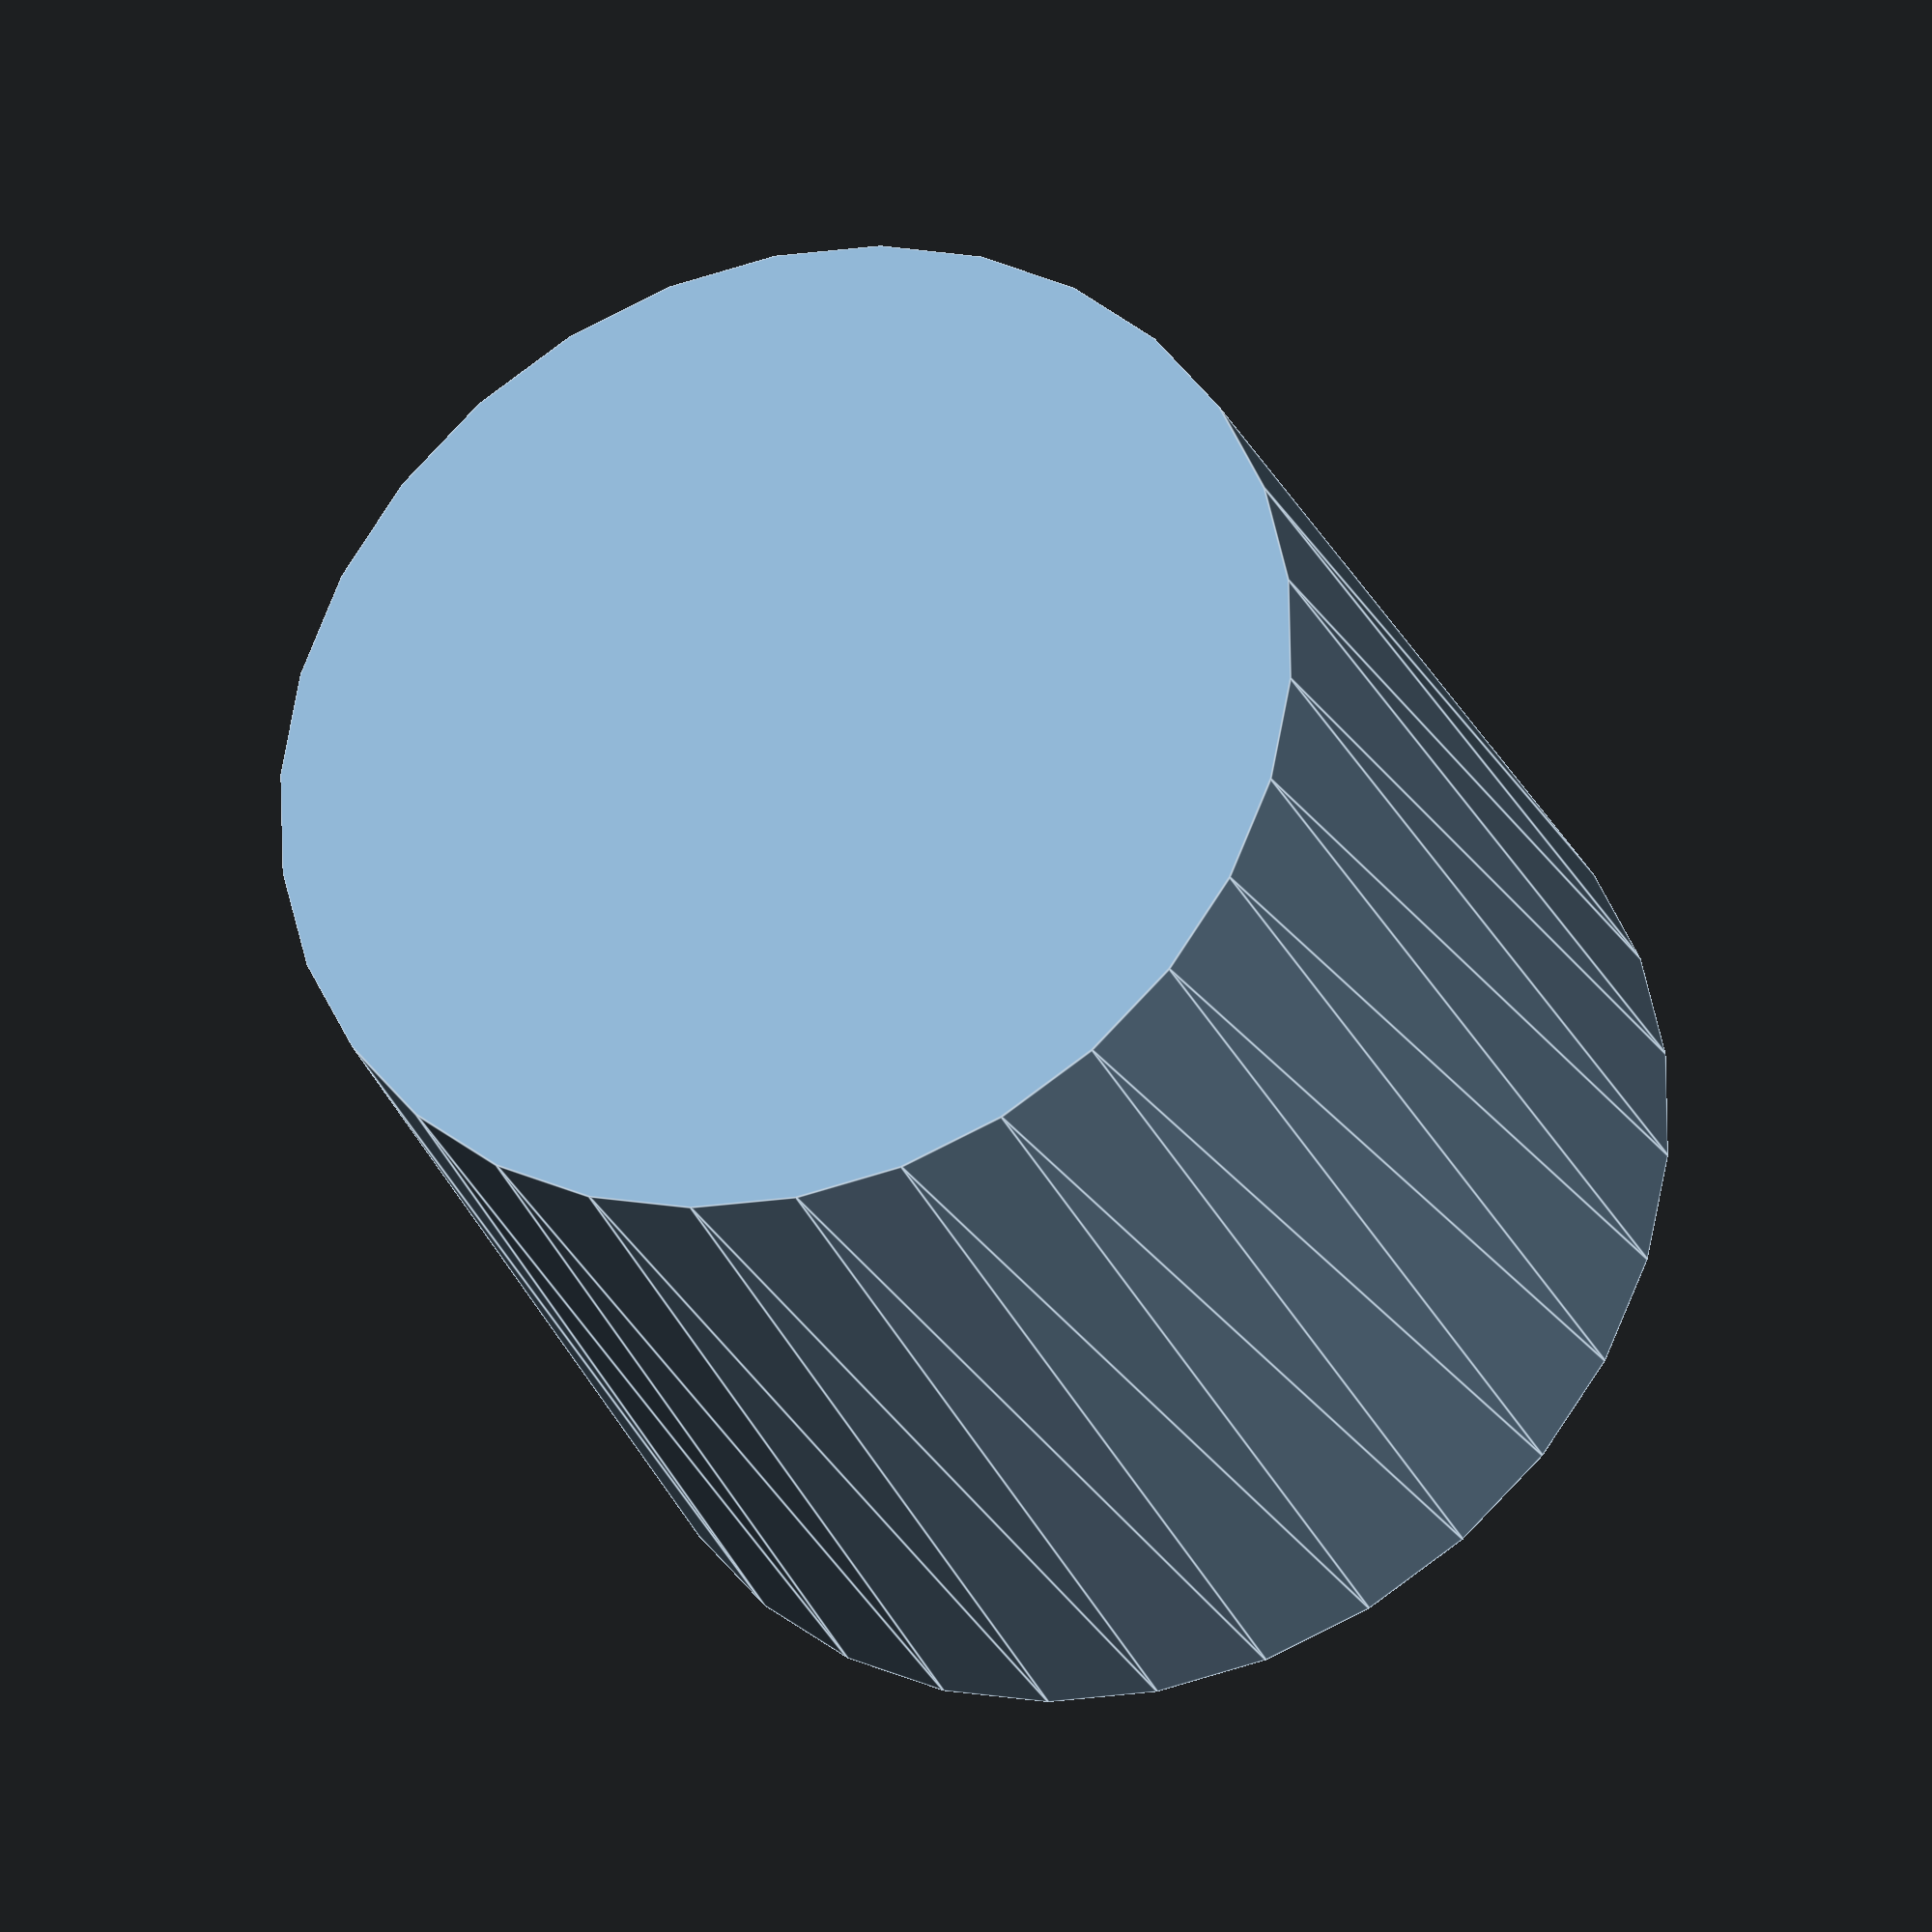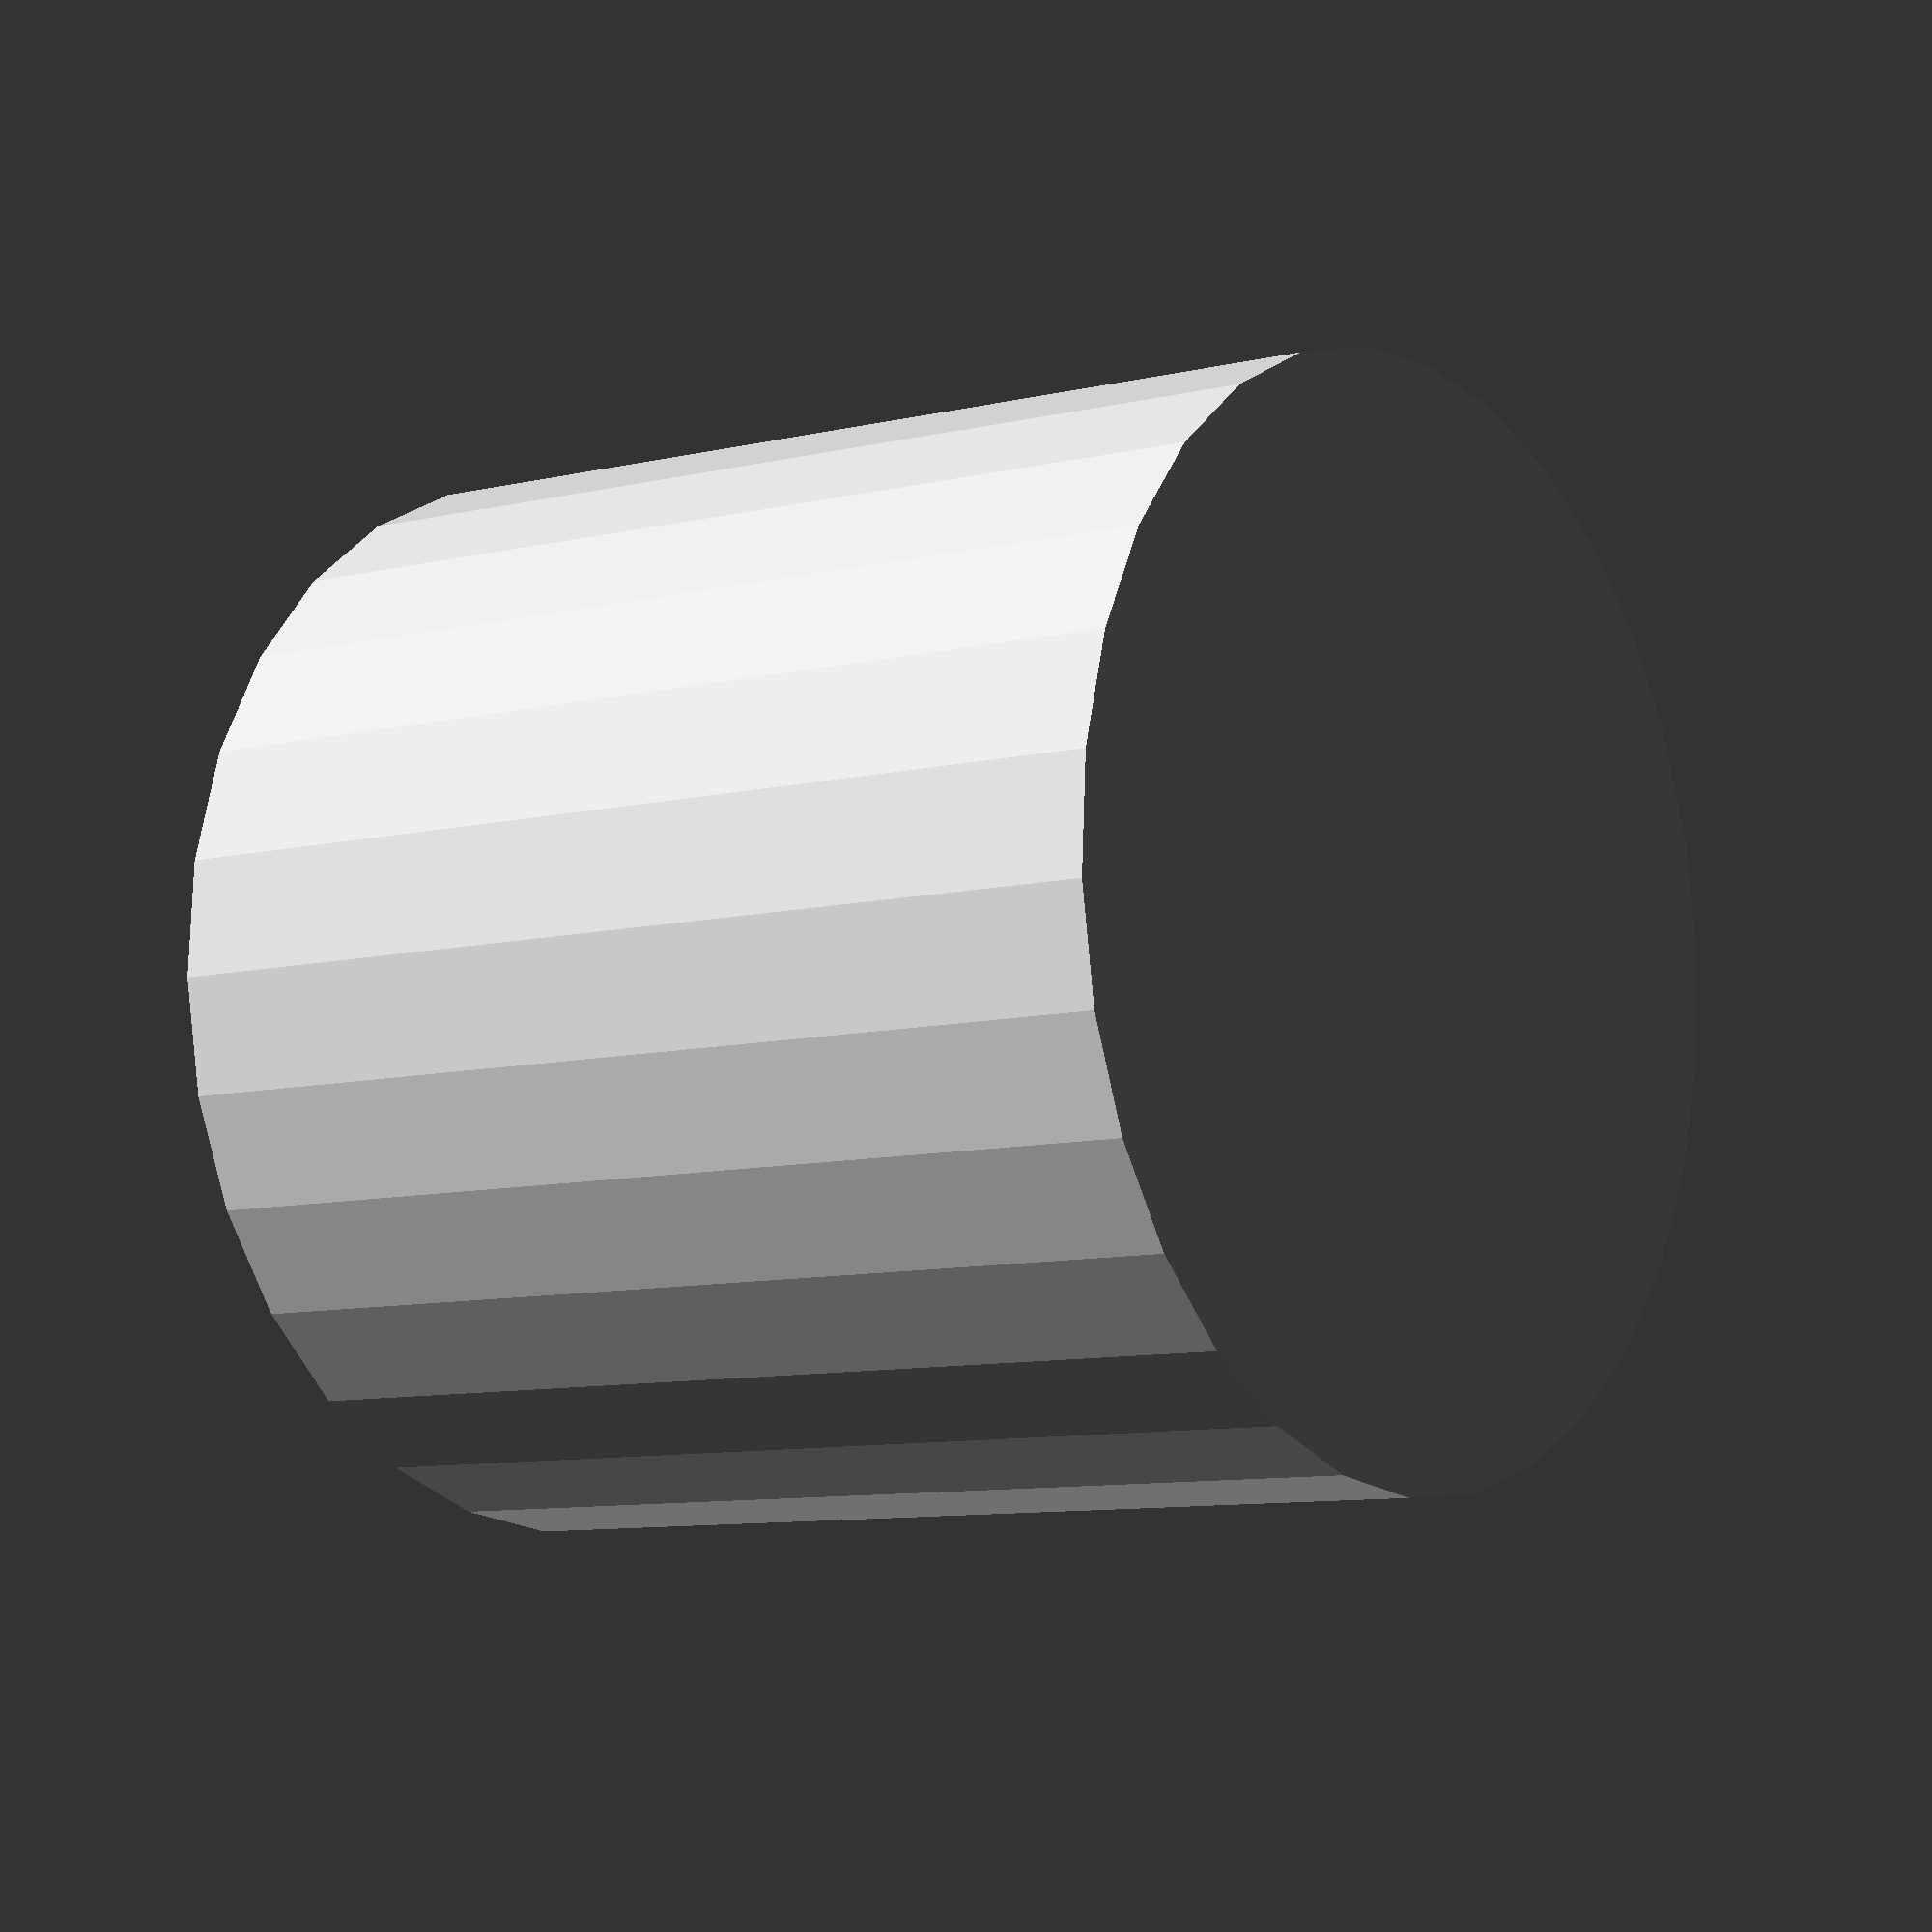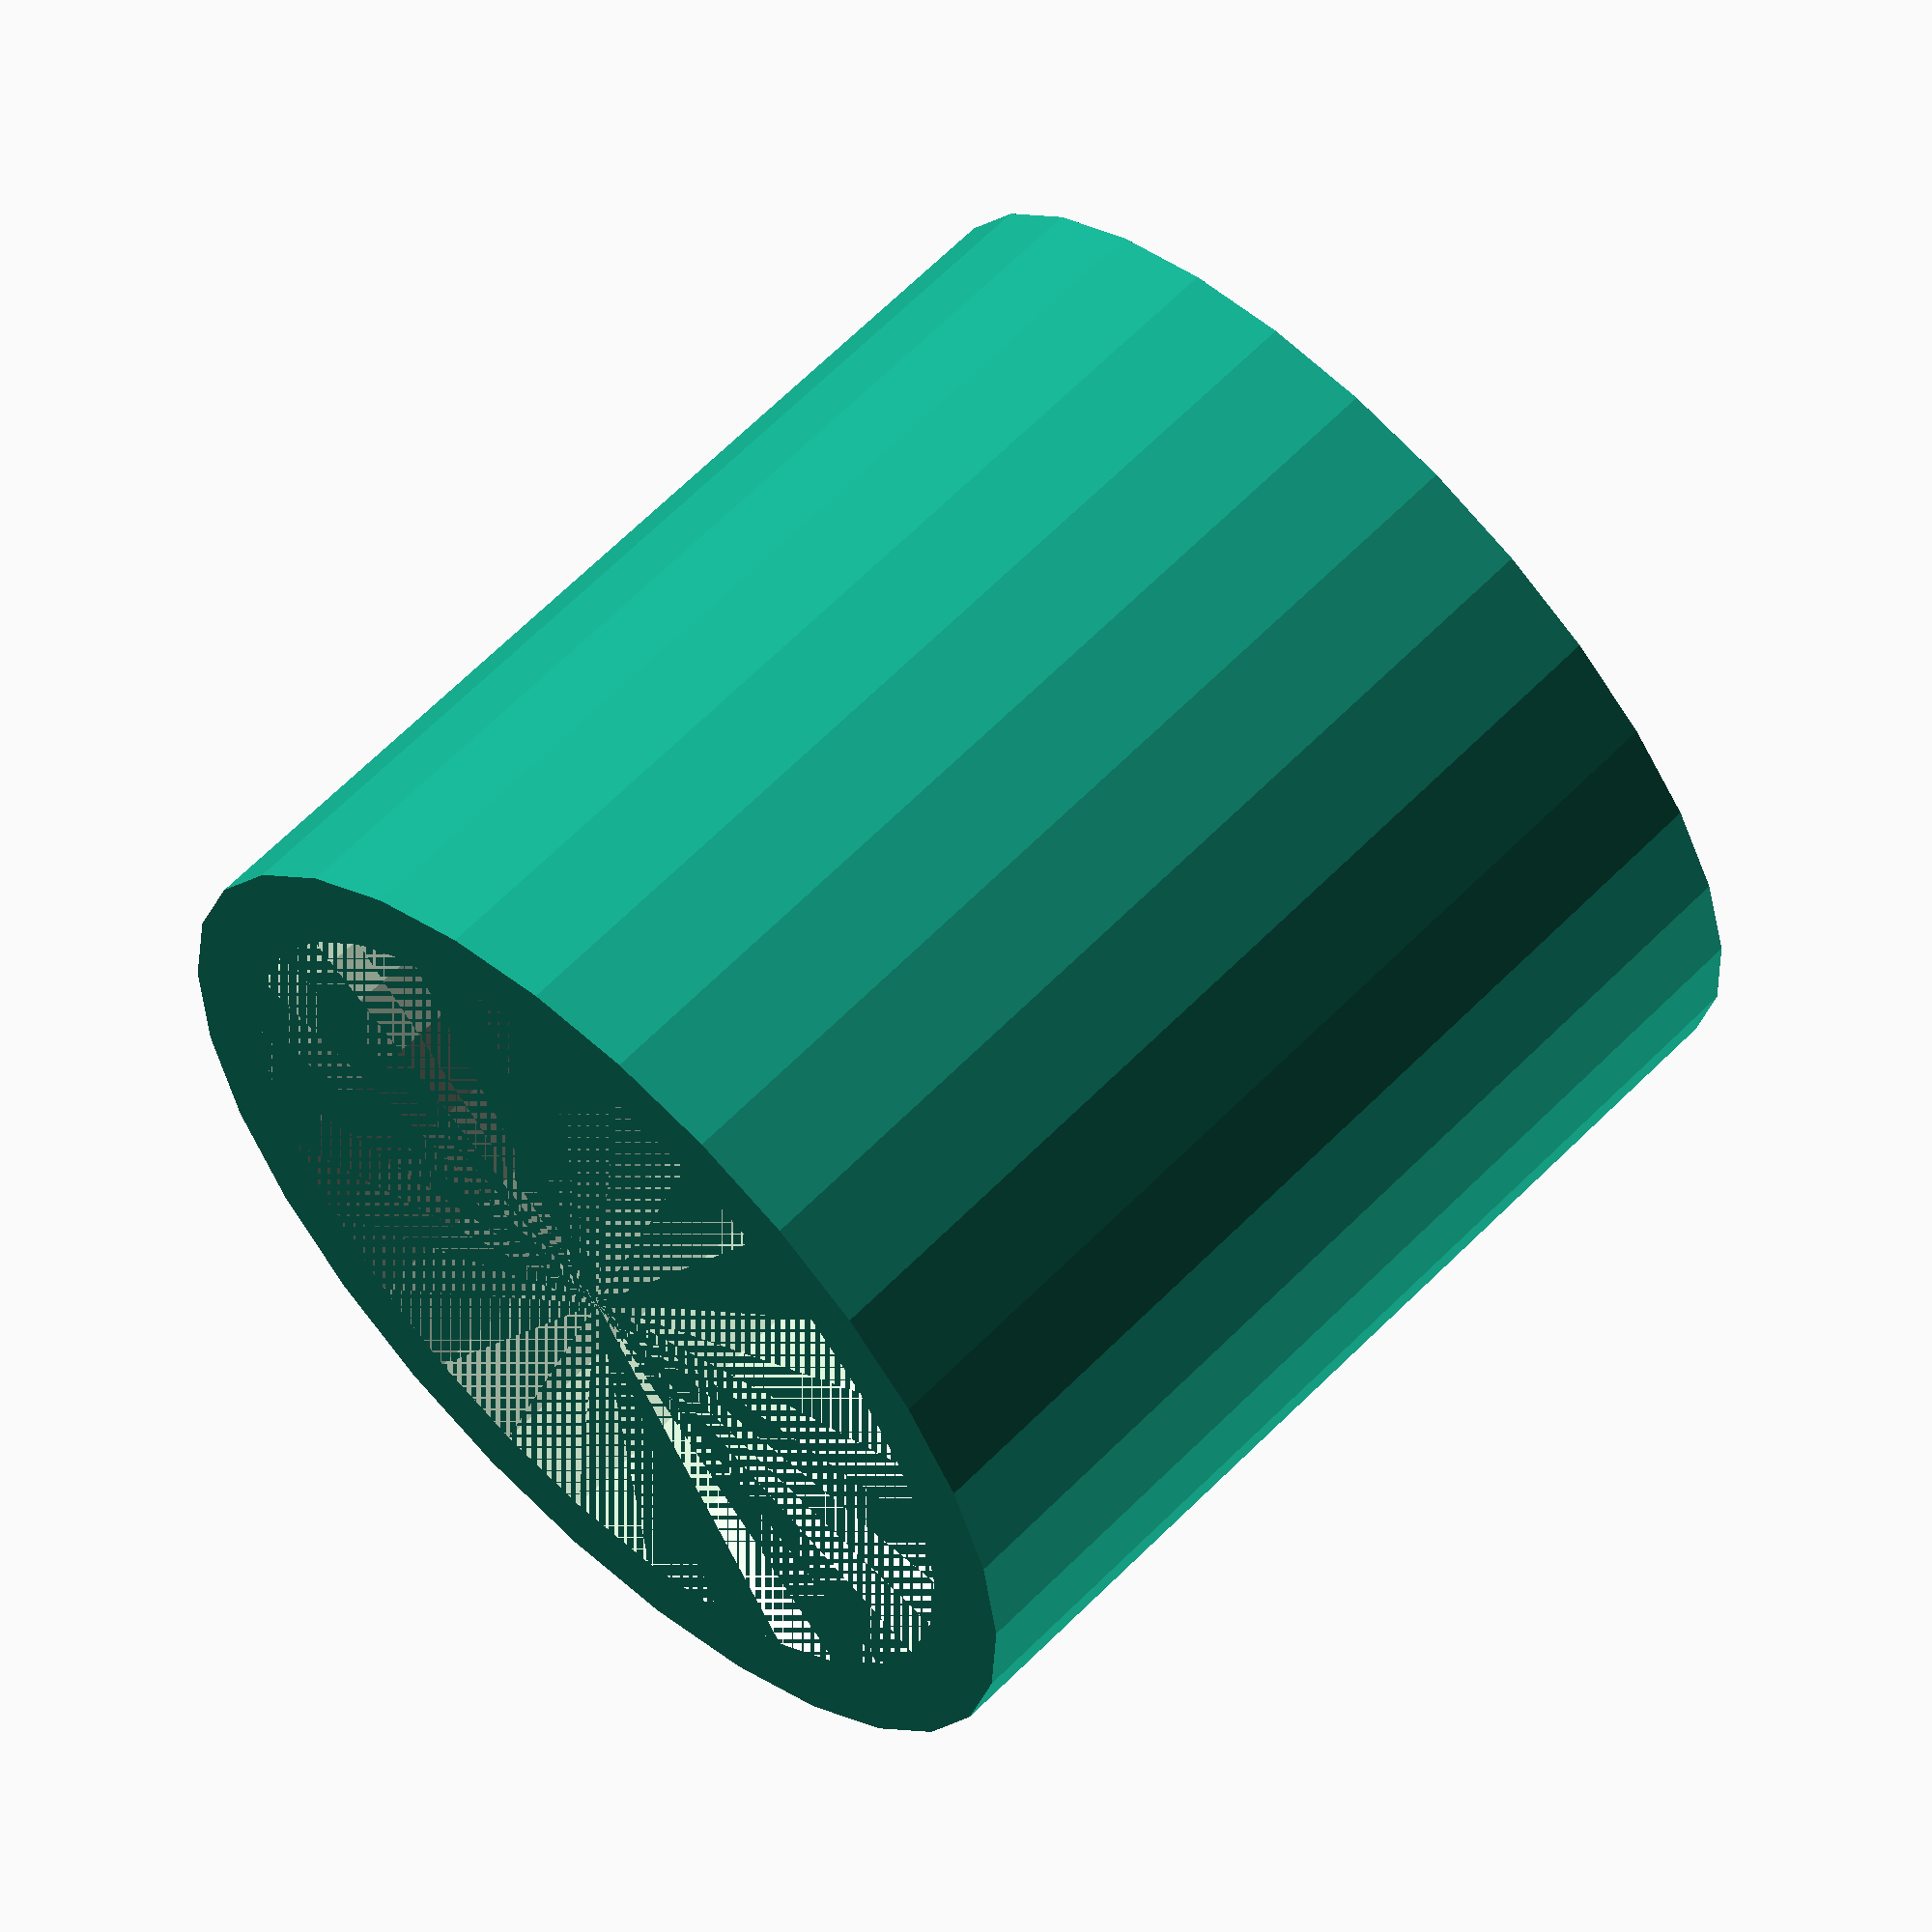
<openscad>
// From Facebook.
difference() {
    cylinder(r1 = 305/2, r2 = 315/2, h = 300, center = true);
    translate([0,0, (300-273)/2])
    cylinder(r1 = 250/2, r2 = 266/2, h = 273, center = true);
}
</openscad>
<views>
elev=28.7 azim=259.2 roll=199.9 proj=o view=edges
elev=187.8 azim=98.9 roll=52.9 proj=p view=solid
elev=297.6 azim=333.2 roll=44.1 proj=o view=solid
</views>
